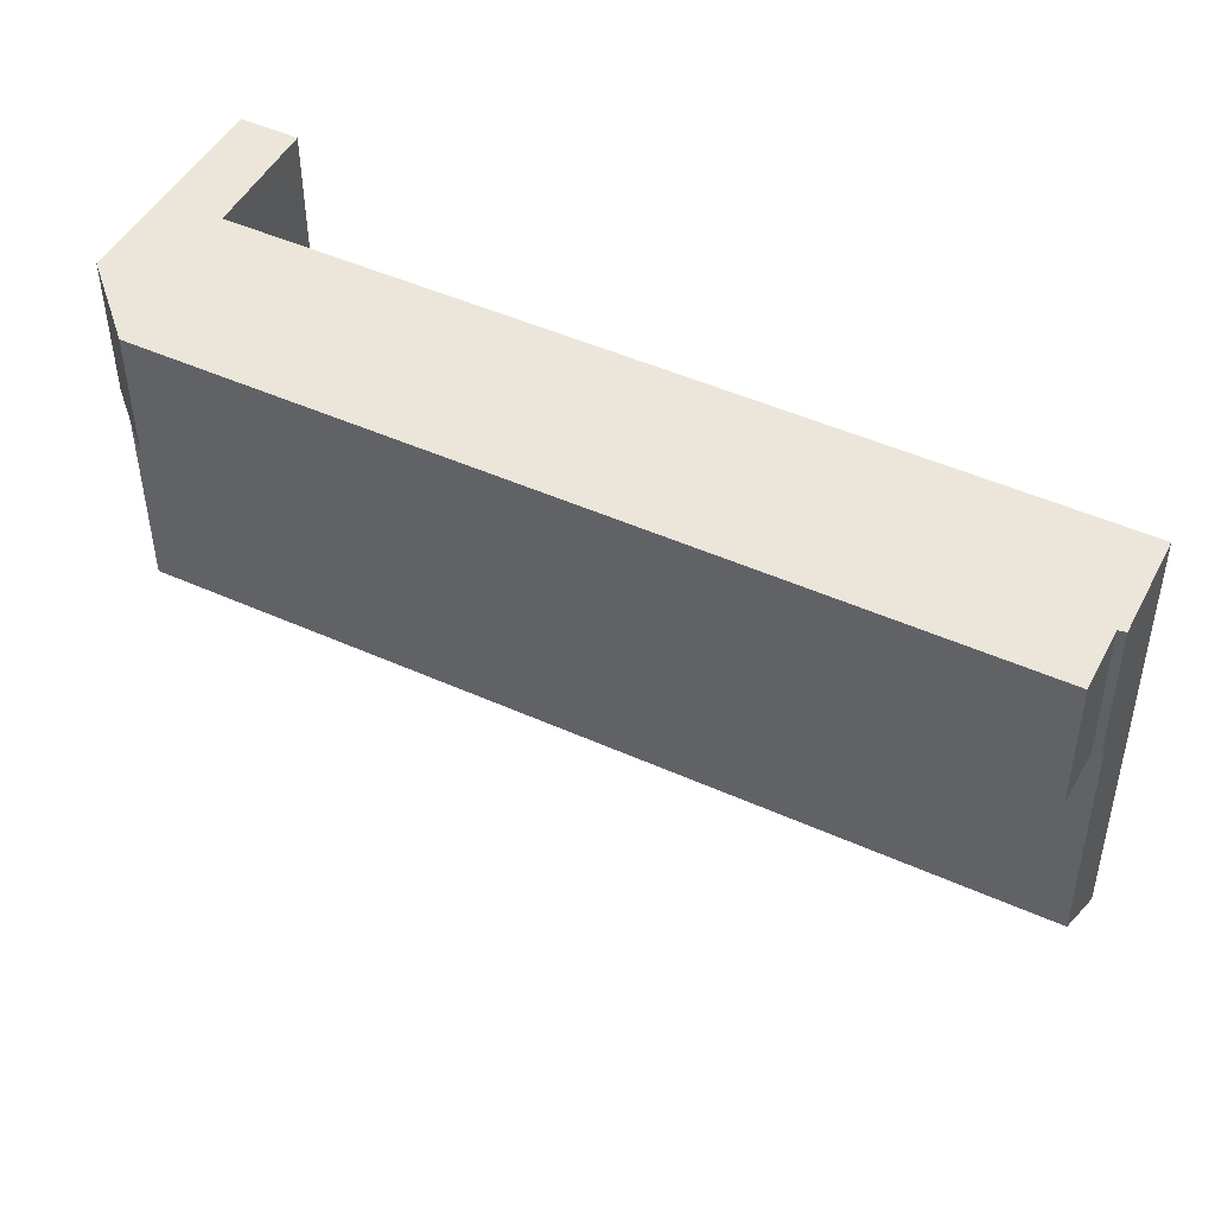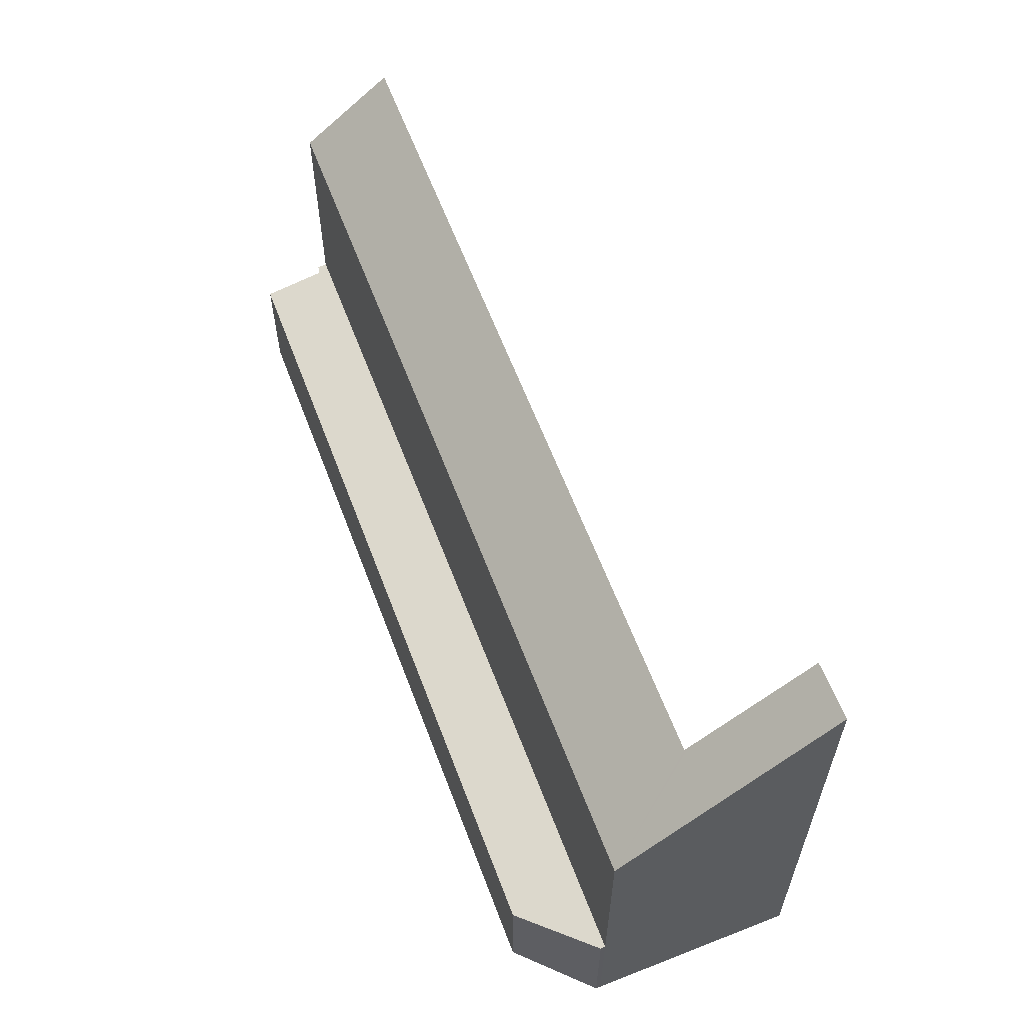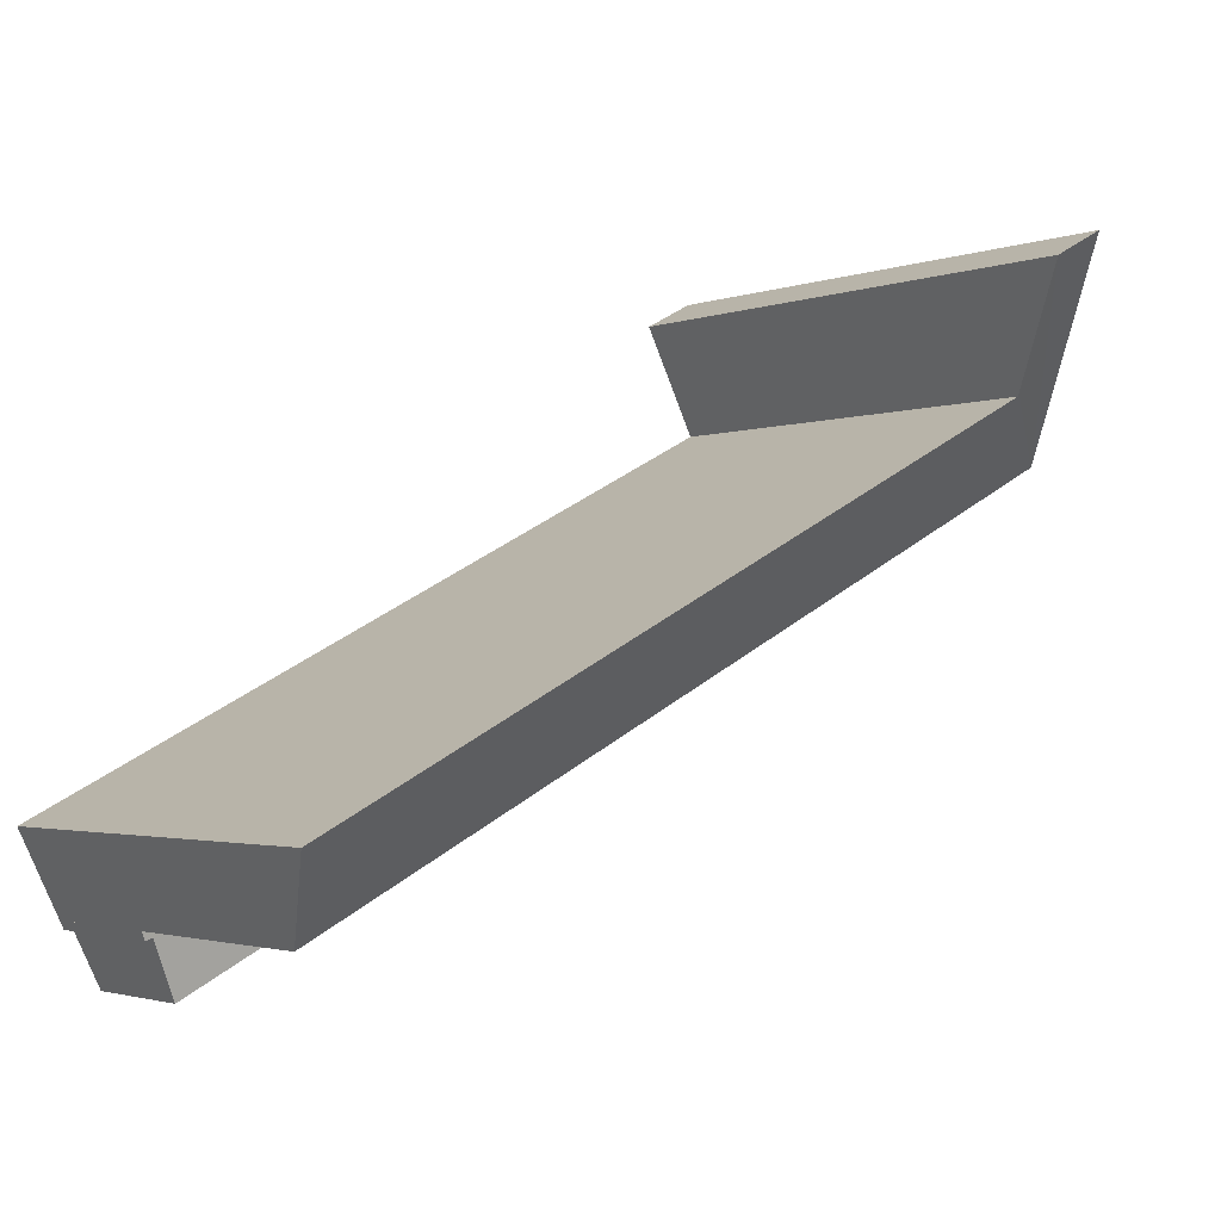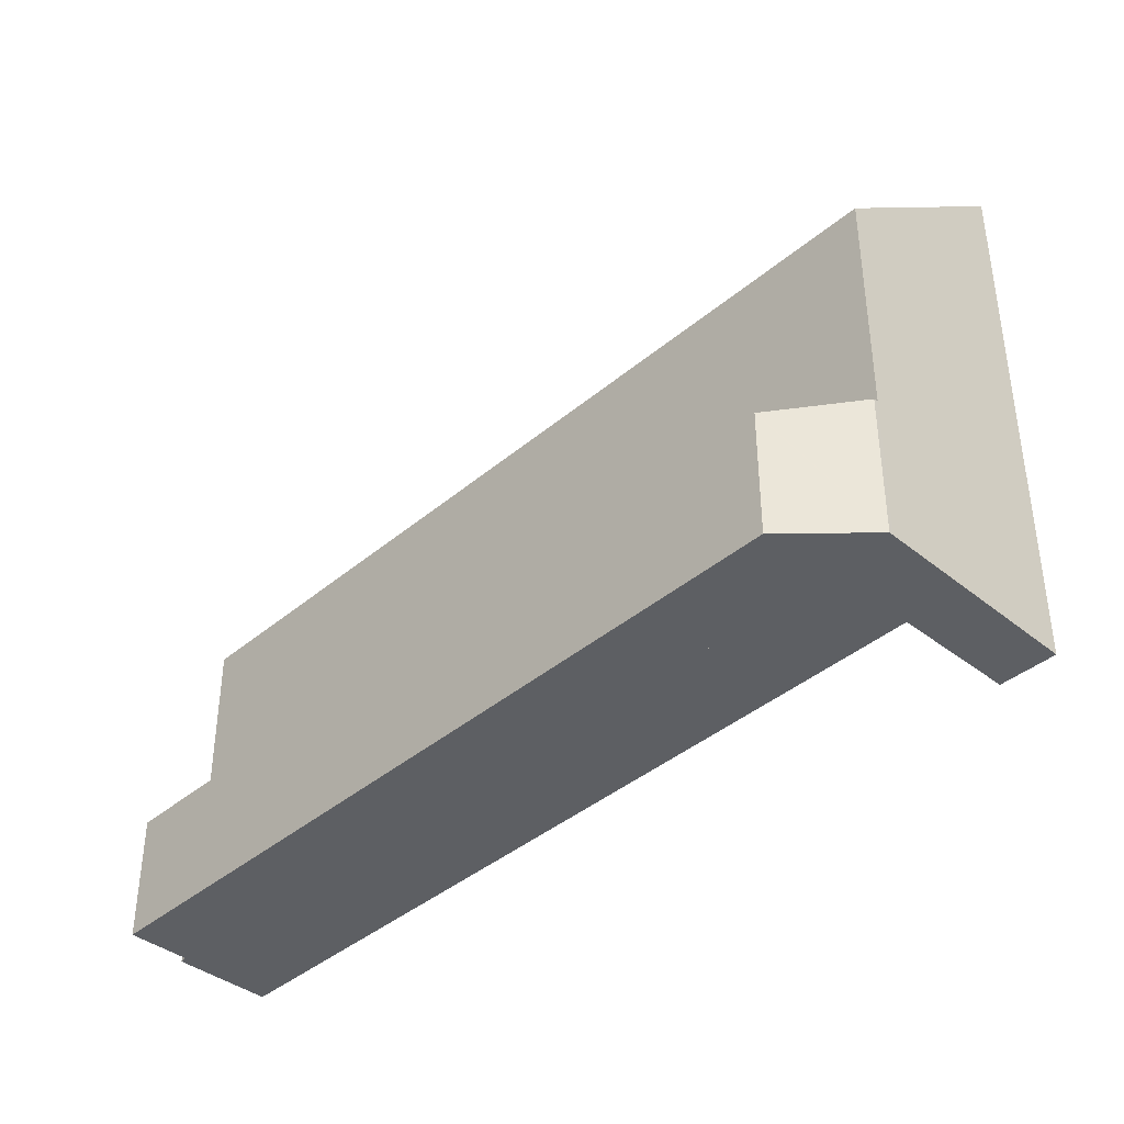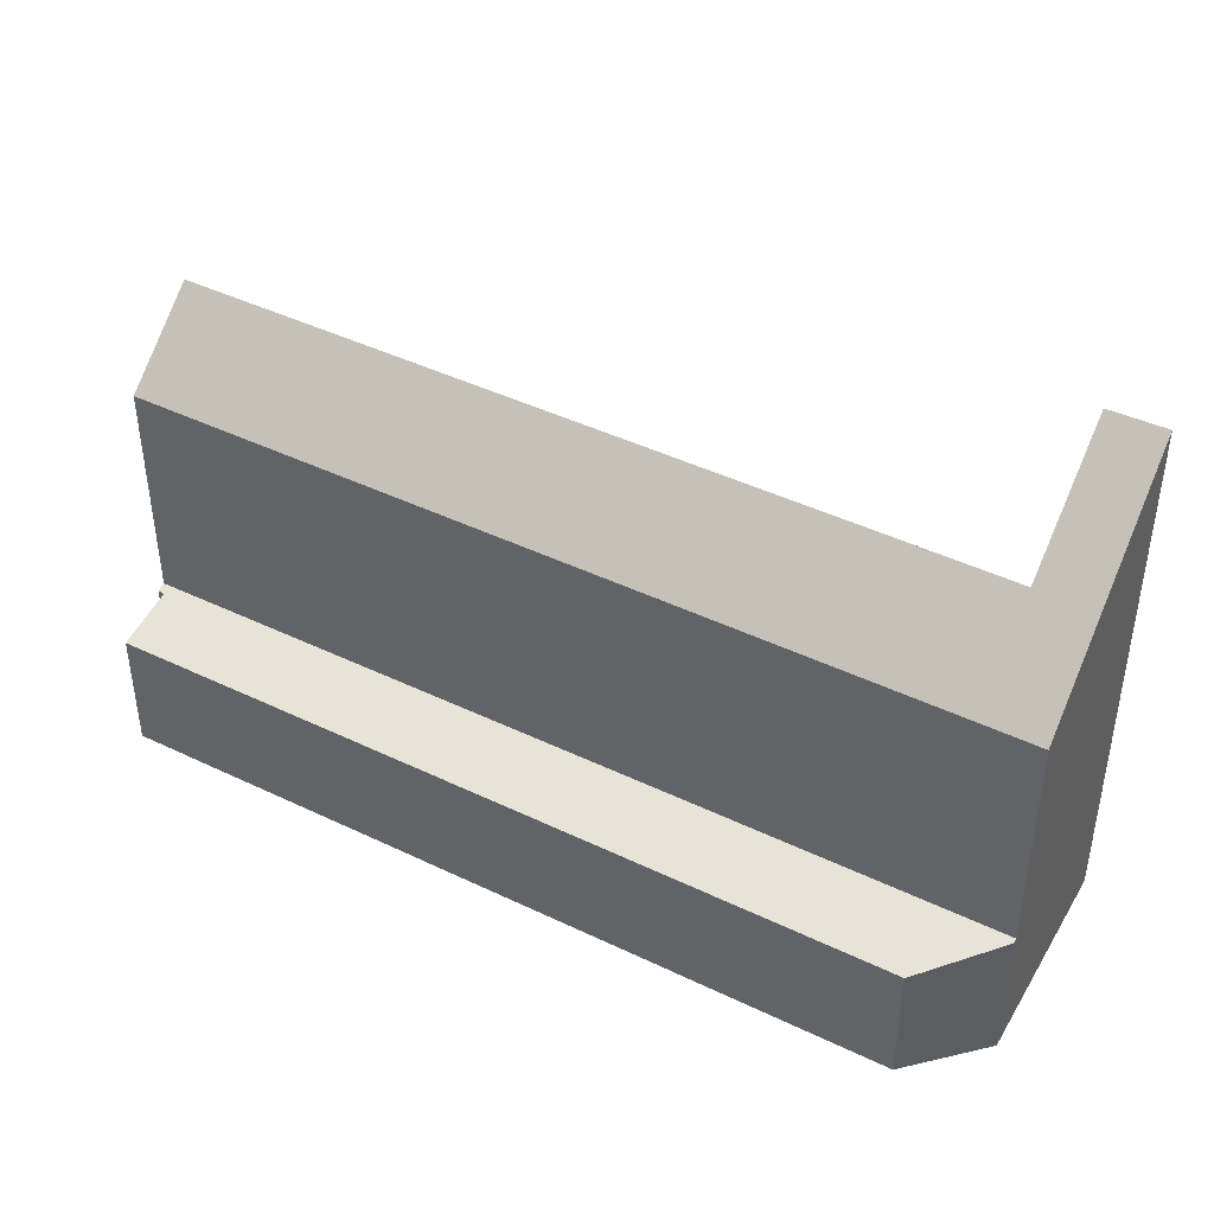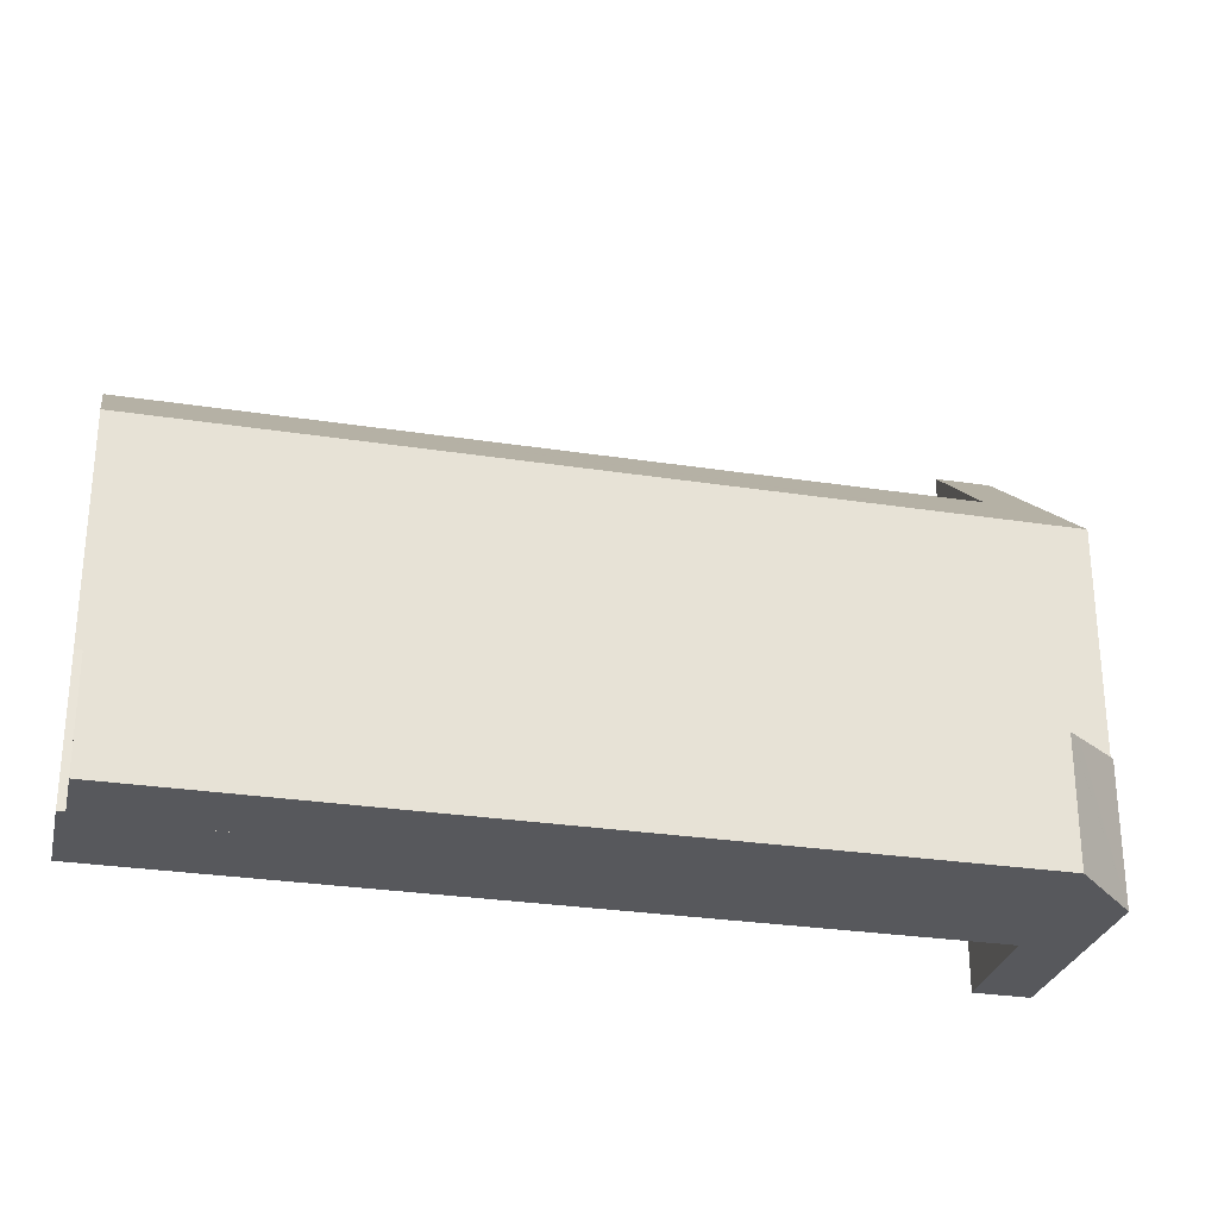
<metadata>
{"format":"obj","ext":"obj","renderer":"f3d","projection":"perspective","resolution":1024,"background":"white","views":[{"elev":-42.0,"azim":0.2,"up":"+Z"},{"elev":61.8,"azim":-83.9,"up":"+Y"},{"elev":-2.1,"azim":141.6,"up":"+Z"},{"elev":-40.1,"azim":-107.1,"up":"+Y"},{"elev":43.7,"azim":-123.6,"up":"+Y"},{"elev":-28.6,"azim":-166.2,"up":"+Y"}]}
</metadata>
<code>
v  4.545 16.33 4.894
v  0.066 11.23 0.125
v  3.019 16.35 5.689
v  2.968 13.49 1.777
v  2.923 13.41 1.688
v  24.99 13.41 -9.489
v  1.576 11.23 -0.64
v  23.8 11.23 -11.9
v  4.545 -2.997e-16 4.894
v  2.968 -1.088e-16 1.777
v  2.923 -1.034e-16 1.688
v  24.99 5.81e-16 -9.489
v  23.8 7.284e-16 -11.9
v  3.019 -3.484e-16 5.689
v  1.576 3.919e-17 -0.64
v  0.066 -7.654e-18 0.125
v  17.06 3.834 -10.94
v  23.46 4.219 -12.08
v  22.62 3.835 -13.75
v  23.8 4.284 -11.9
v  1.576 4.284 -0.64
v  0.895 3.832 -2.761
v  0.885 3.837 -2.729
v  0.727 3.912 -2.241
v  0 4.255 2.605e-16
v  0.066 4.284 0.125
v  23.68 4.227 -12.15
v  23.68 7.437e-16 -12.15
v  23.46 7.394e-16 -12.08
v  22.62 8.419e-16 -13.75
v  17.06 6.698e-16 -10.94
v  0.895 1.691e-16 -2.761
v  0 0 0
v  0.885 1.671e-16 -2.729
v  0.727 1.372e-16 -2.241
g defaultobject
f 1 2 3
f 2 1 4
f 2 4 5
f 2 5 6
f 2 6 7
f 7 6 8
f 9 4 1
f 4 9 5
f 5 9 10
f 5 10 11
f 12 8 6
f 8 12 13
f 11 6 5
f 6 11 12
f 14 1 3
f 1 14 9
f 13 7 8
f 7 13 15
f 7 15 2
f 2 15 16
f 2 14 3
f 14 2 16
f 13 12 15
f 11 15 12
f 16 15 11
f 14 16 11
f 10 14 11
f 9 14 10
f 17 18 19
f 18 17 20
f 20 17 21
f 21 17 22
f 21 22 23
f 21 23 24
f 21 24 25
f 21 25 26
f 20 27 18
f 21 13 20
f 13 21 15
f 15 21 26
f 15 26 16
f 13 27 20
f 27 13 28
f 29 19 18
f 19 29 30
f 28 18 27
f 18 28 29
f 30 17 19
f 17 30 31
f 17 31 22
f 22 31 32
f 24 33 25
f 33 24 23
f 33 23 22
f 33 22 34
f 34 22 32
f 33 34 35
f 25 16 26
f 16 25 33
f 15 28 13
f 28 15 29
f 29 15 30
f 30 15 31
f 31 15 32
f 32 15 34
f 34 15 35
f 35 15 16
f 35 16 33

</code>
